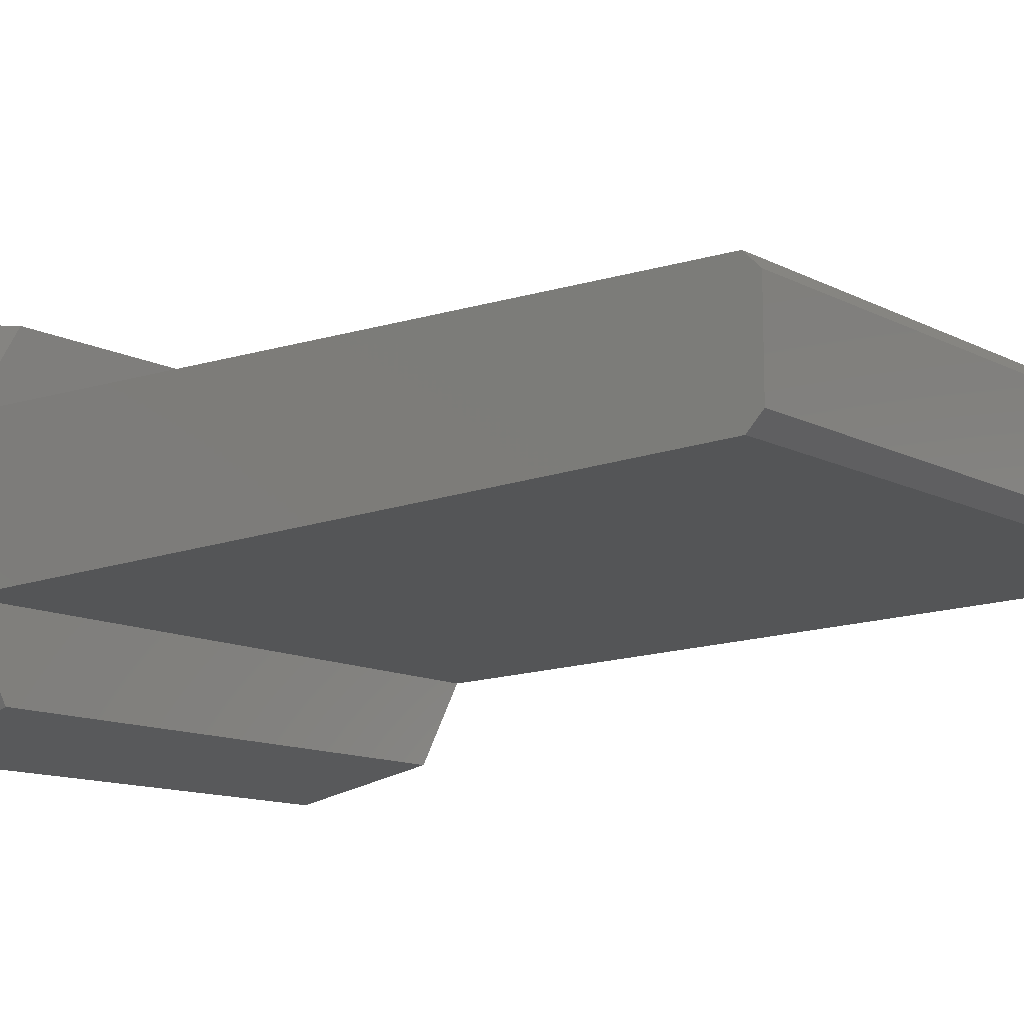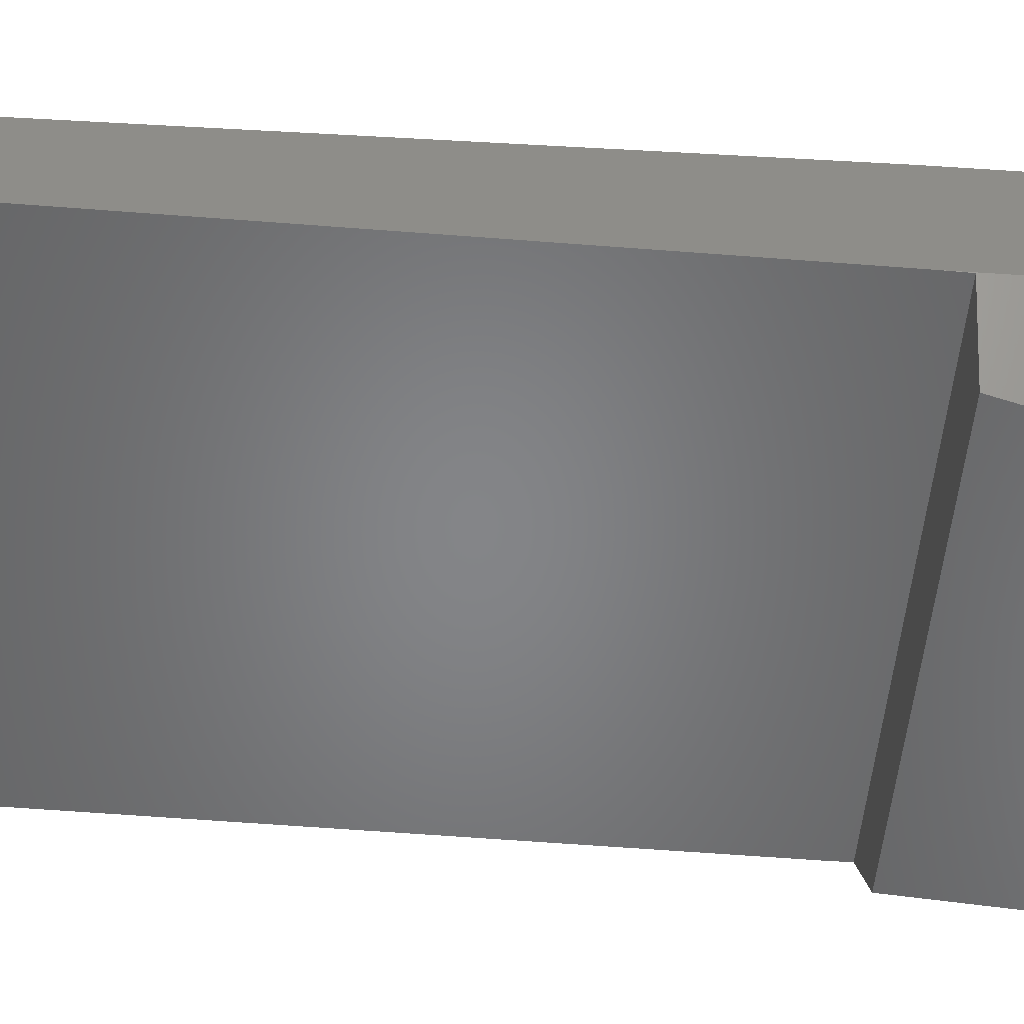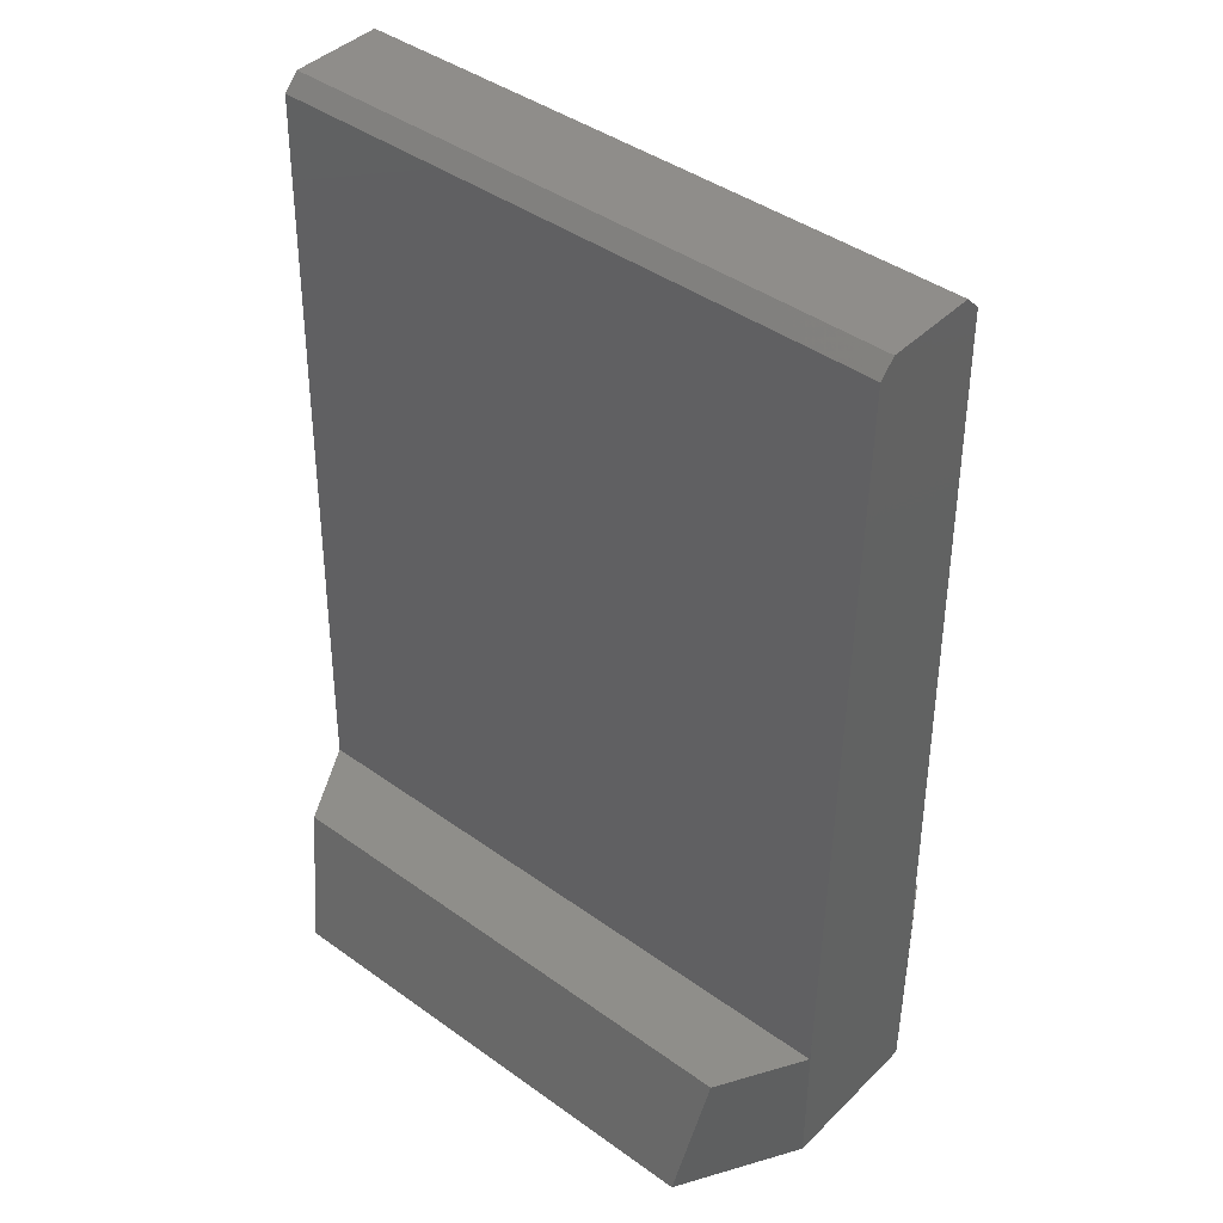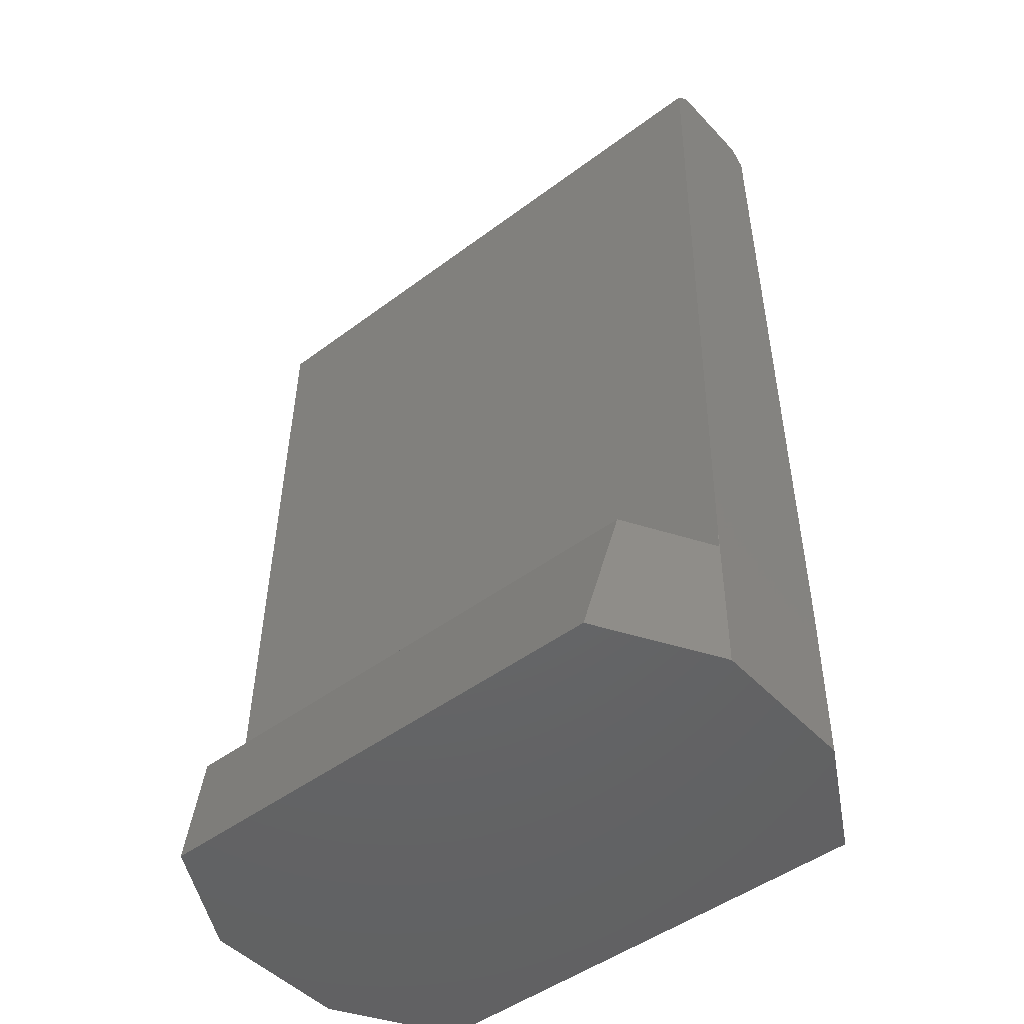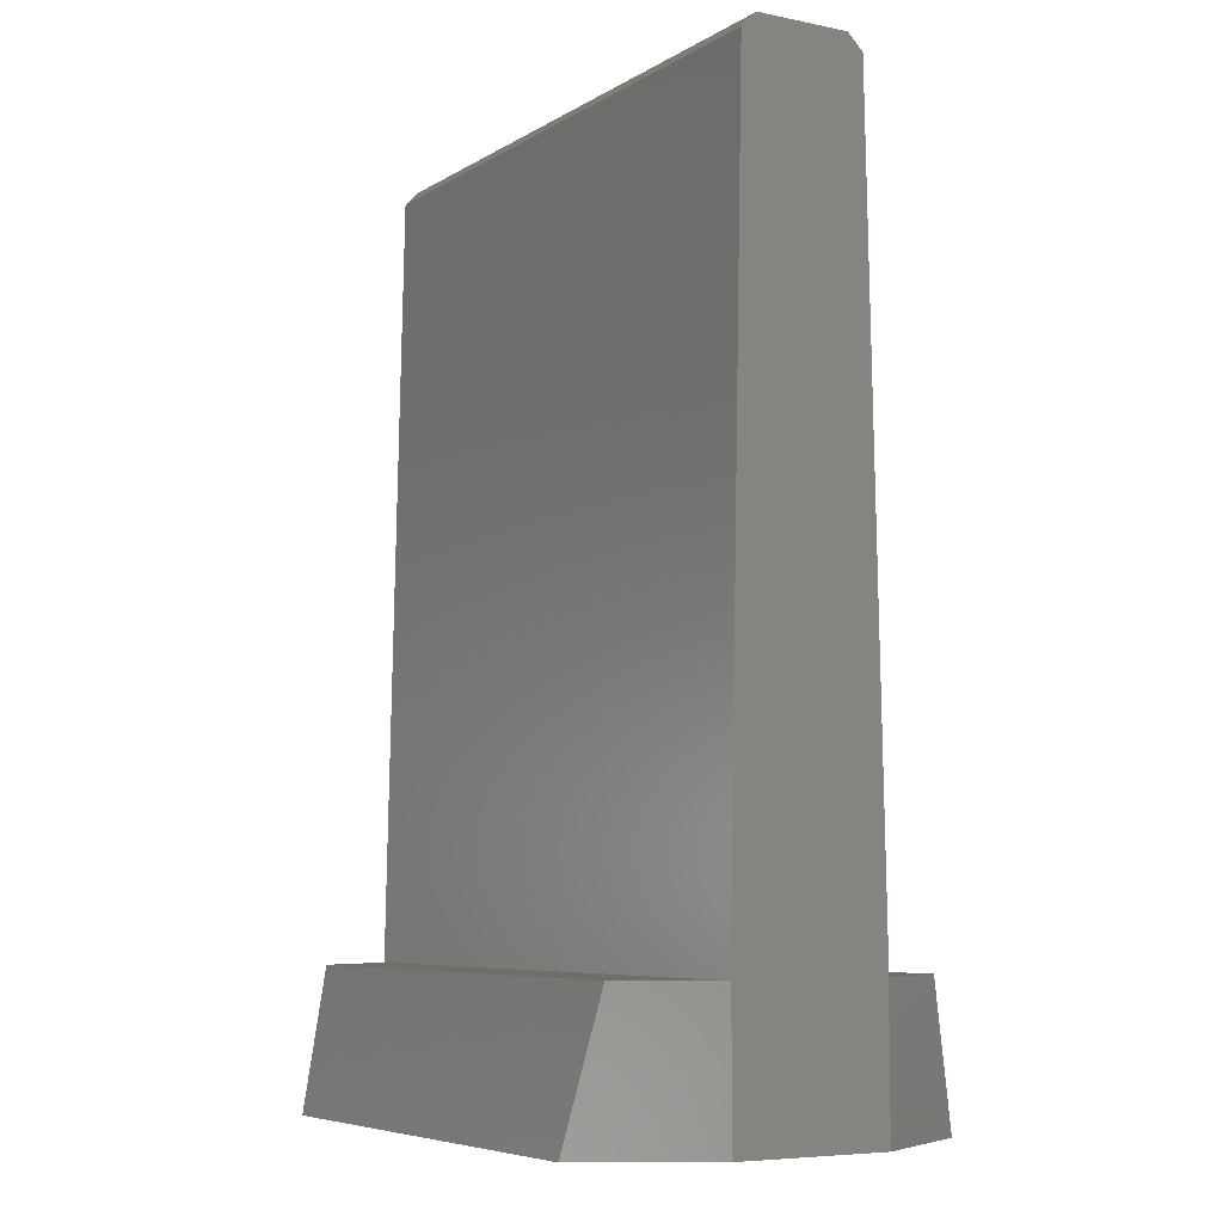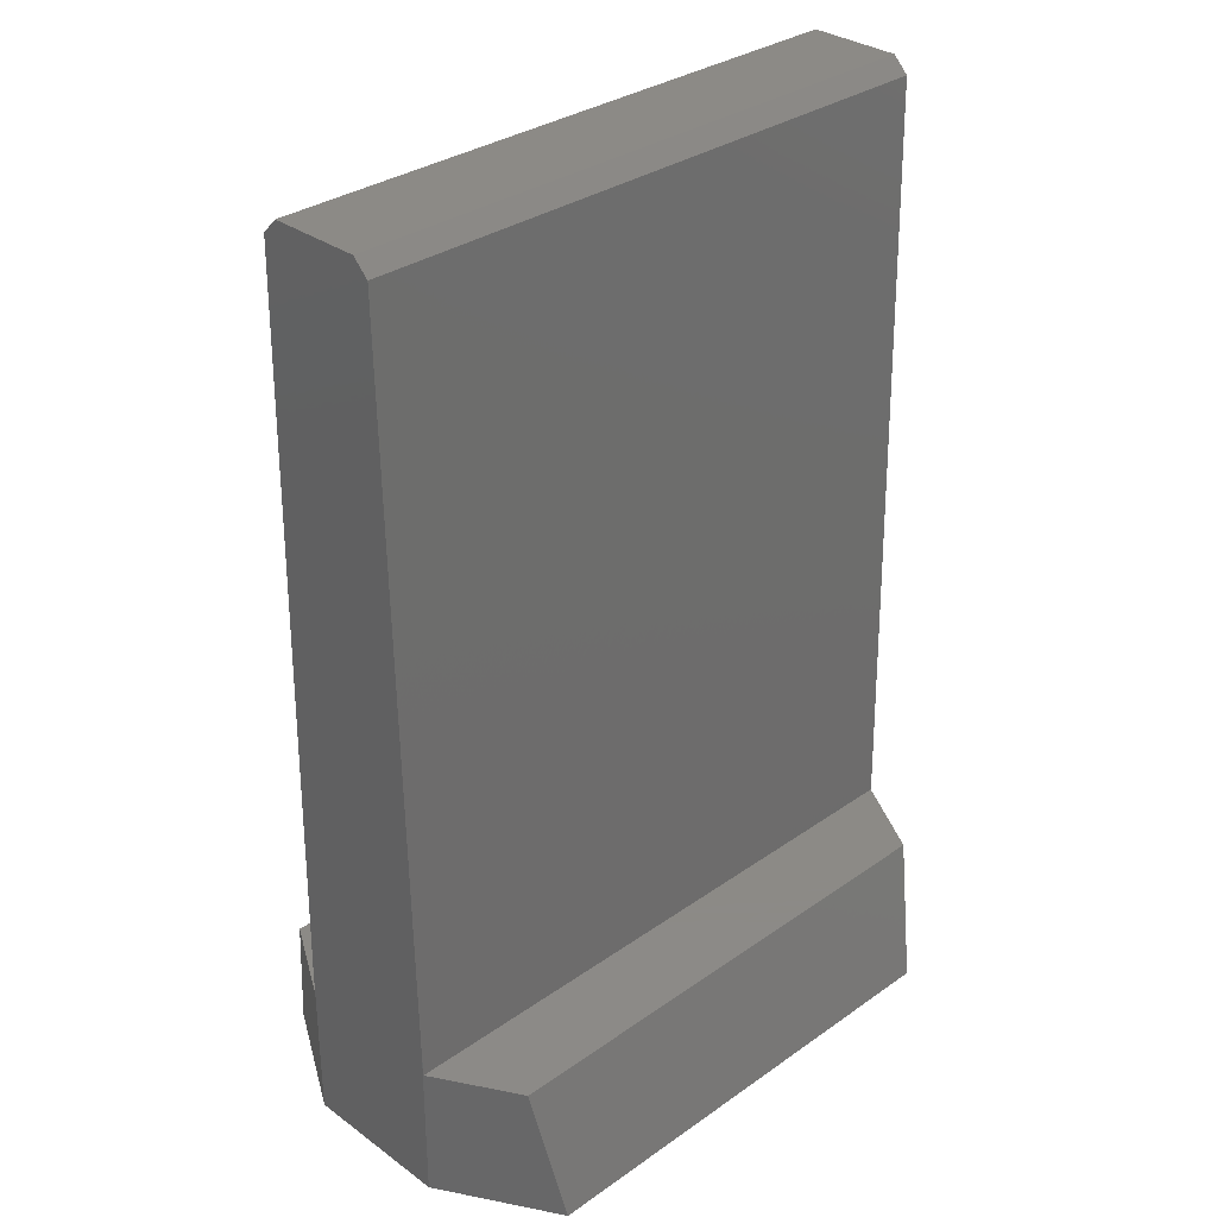
<metadata>
{"format":"stl","ext":"stl","renderer":"f3d","projection":"perspective","resolution":1024,"background":"white","views":[{"elev":-12.1,"azim":-50.5,"up":"+Y"},{"elev":-52.3,"azim":85.9,"up":"+Y"},{"elev":42.2,"azim":-139.3,"up":"+Z"},{"elev":-47.2,"azim":-139.7,"up":"+Z"},{"elev":-6.5,"azim":59.0,"up":"+Z"},{"elev":32.1,"azim":135.5,"up":"+Z"}]}
</metadata>
<code>
# stl→obj: 30 verts, 56 faces
v 20 -4.964 10.79
v 20 4.964 10.79
v 20 4 59
v 20 -4 59
v 20 3 60
v 20 -3 60
v 20 4.964 0
v 20 -4.964 0
v -20 -4.964 0
v -20 4.964 9
v -20 4.964 0
v -20 -4.964 9
v -20 4 59
v -20 -3 60
v -20 3 60
v -20 -4 59
v -20 -4.964 10.79
v -20 4.964 10.79
v 19.98 -5 9
v -16.8 -10.5 9
v 16.8 -10.5 9
v -19.98 -5 9
v 19.98 5 9
v -19.98 5 9
v -16.8 10.5 9
v 16.8 10.5 9
v 15.65 12.5 0
v -15.65 12.5 0
v 15.65 -12.5 0
v -15.65 -12.5 0
f 1 2 3
f 4 3 5
f 4 5 6
f 3 4 1
f 2 1 7
f 7 1 8
f 9 10 11
f 10 9 12
f 13 14 15
f 14 13 16
f 17 18 10
f 18 17 13
f 17 10 12
f 13 17 16
f 19 20 21
f 20 19 22
f 16 1 4
f 17 1 16
f 22 1 17
f 1 22 19
f 16 6 14
f 6 16 4
f 15 6 5
f 6 15 14
f 3 15 5
f 15 3 13
f 2 13 3
f 2 18 13
f 23 18 2
f 18 23 24
f 25 23 26
f 23 25 24
f 27 25 26
f 25 27 28
f 29 7 8
f 29 27 7
f 30 27 29
f 30 28 27
f 9 28 30
f 28 9 11
f 30 21 20
f 21 30 29
f 7 26 23
f 26 7 27
f 7 23 2
f 11 25 28
f 25 11 24
f 10 24 11
f 24 10 18
f 19 8 1
f 21 8 19
f 8 21 29
f 22 12 9
f 12 22 17
f 9 20 22
f 20 9 30

</code>
